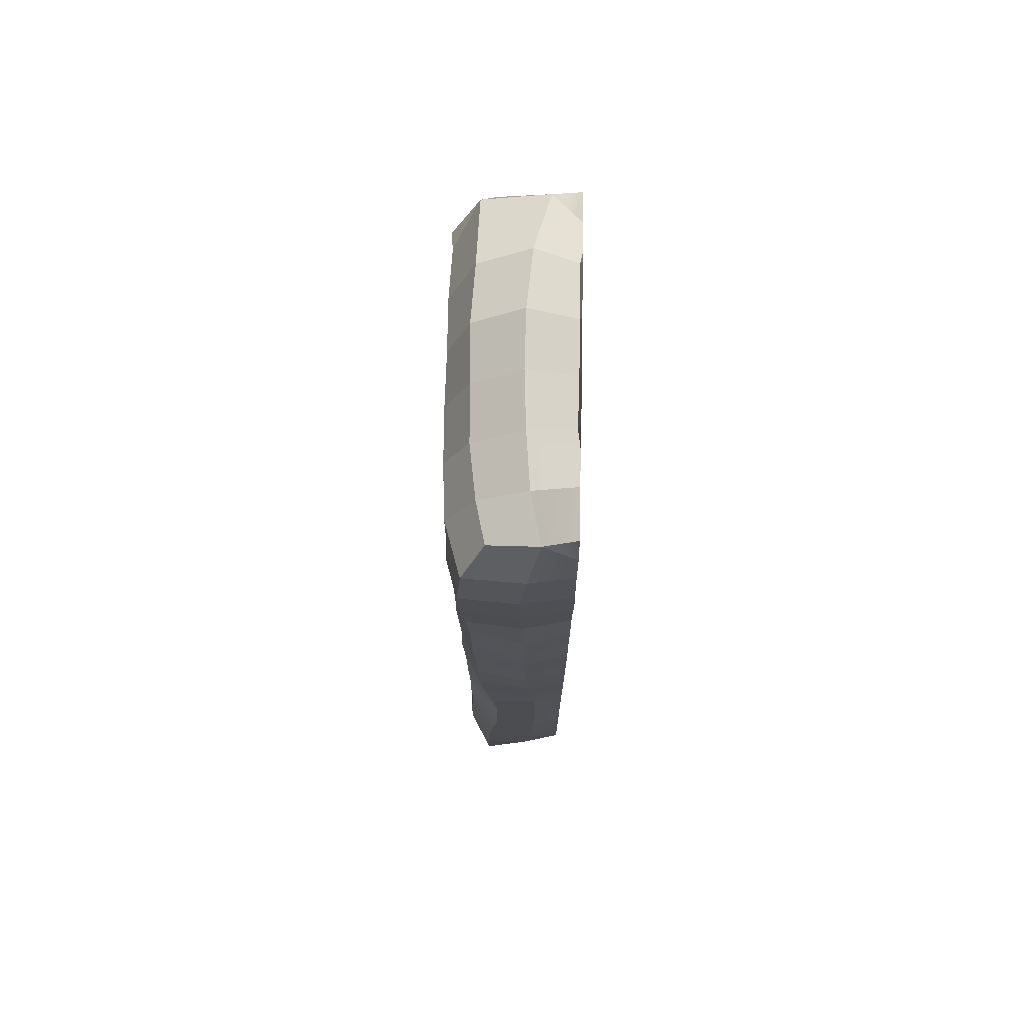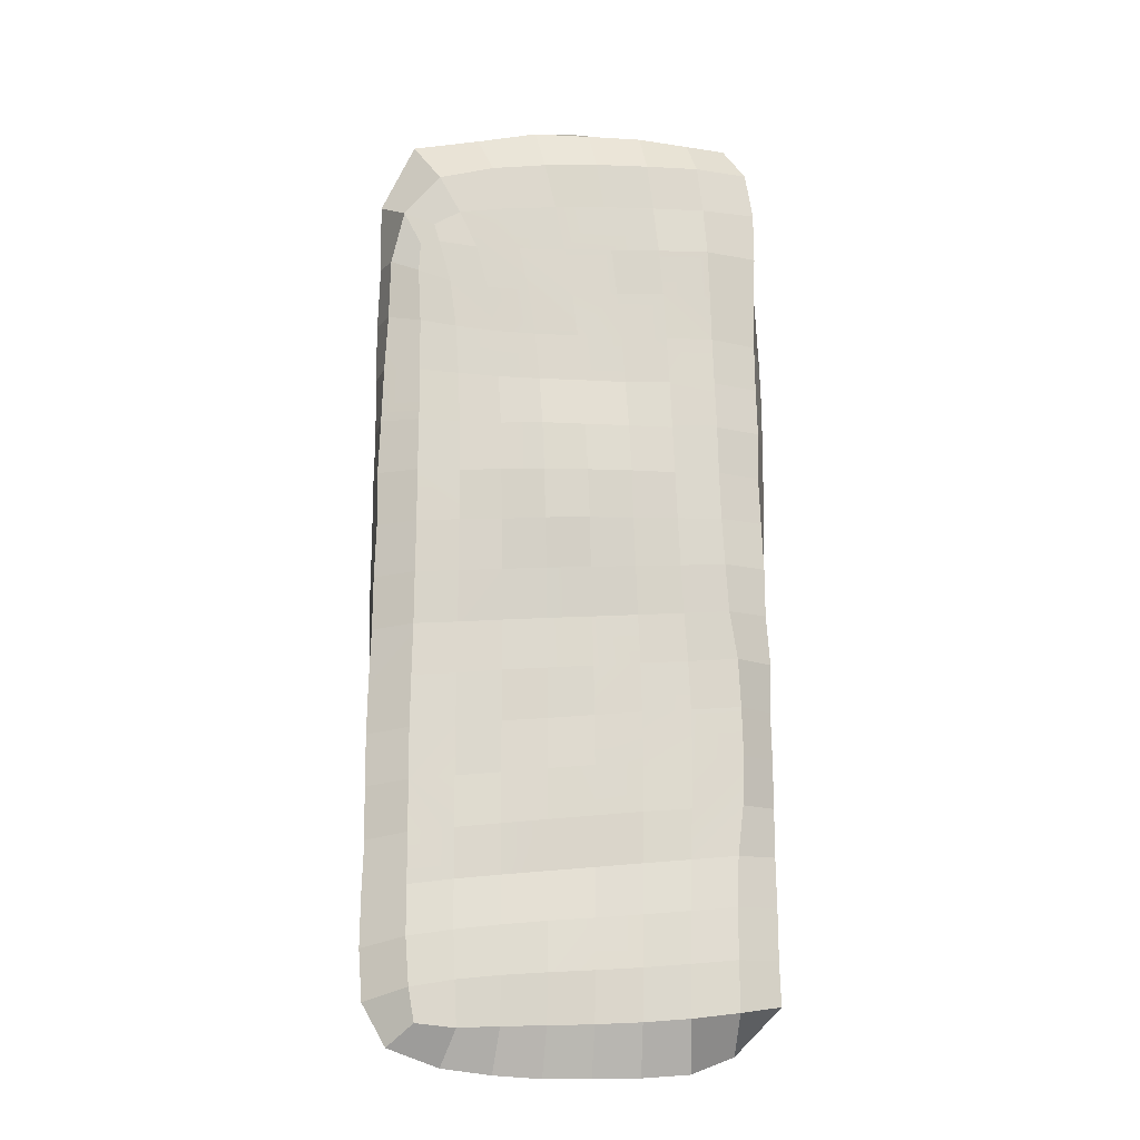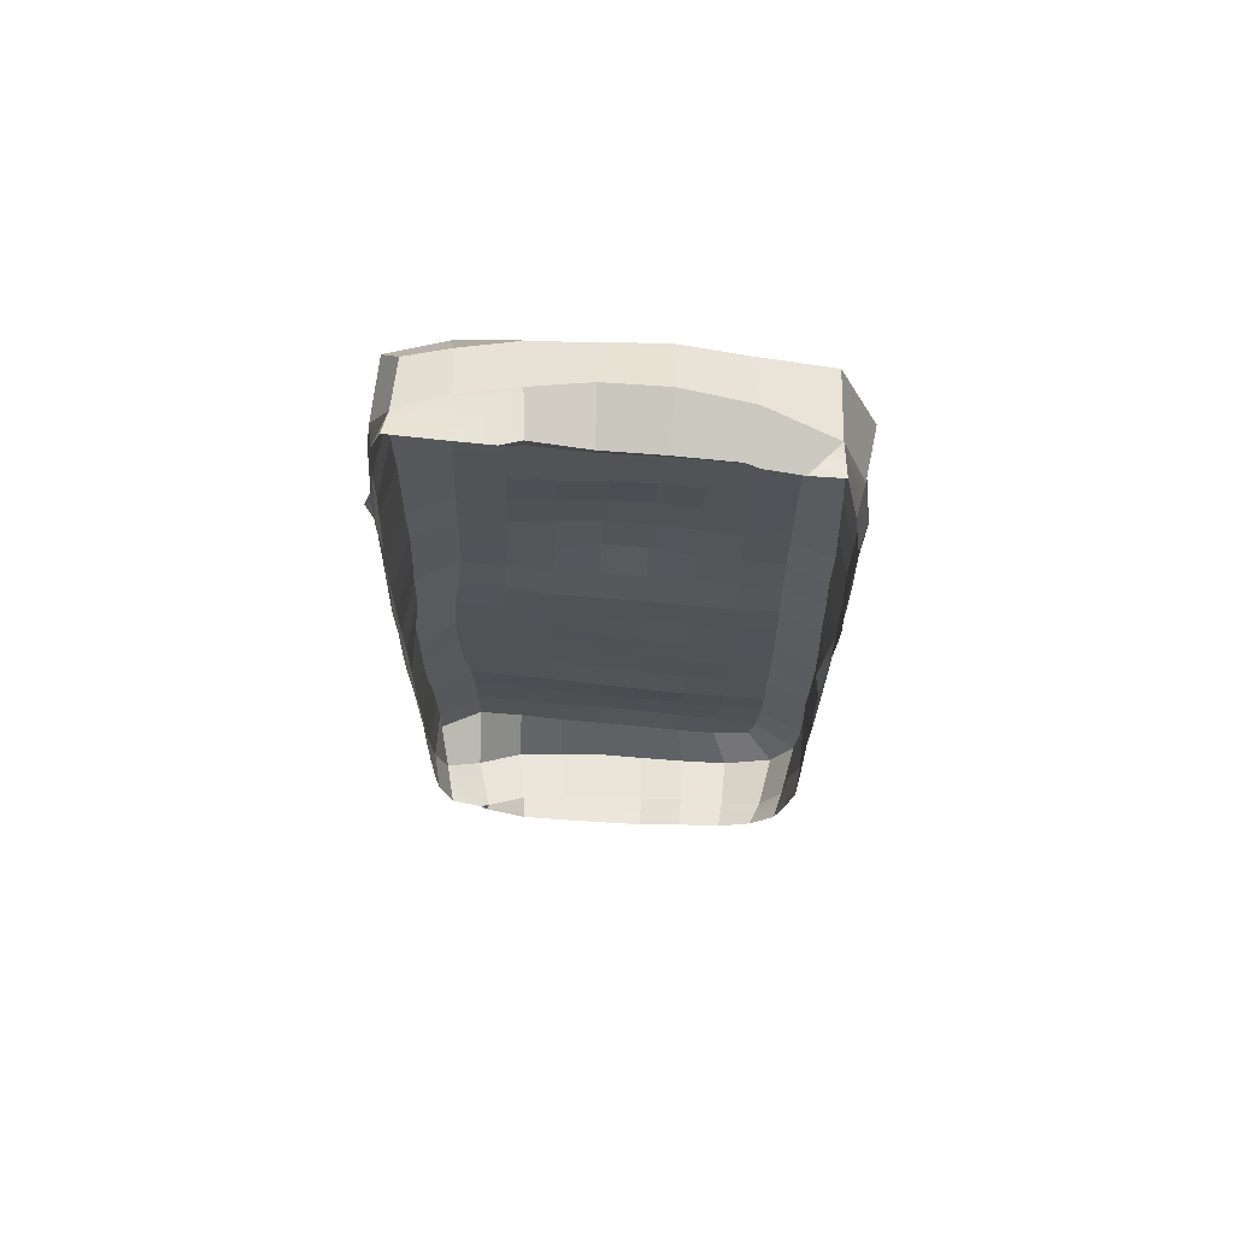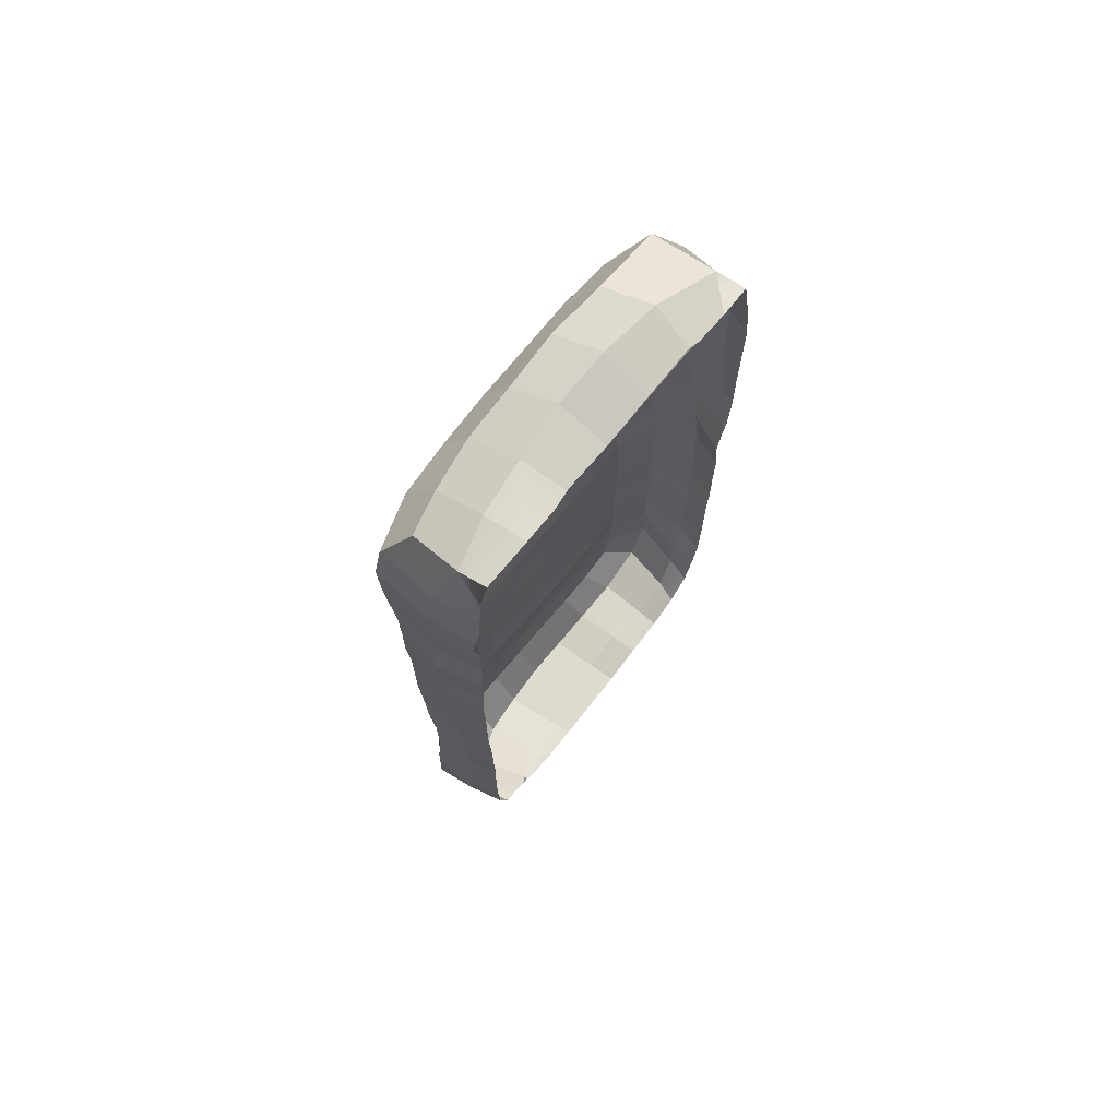
<metadata>
{"format":"obj","ext":"obj","renderer":"f3d","projection":"perspective","resolution":1024,"background":"white","views":[{"elev":74.1,"azim":-88.7,"up":"+Z"},{"elev":-18.0,"azim":177.4,"up":"+Z"},{"elev":69.0,"azim":3.0,"up":"+Z"},{"elev":73.8,"azim":-51.8,"up":"+Z"}]}
</metadata>
<code>
o Mobil_Lowpoly_model.022
v 0.03351 0.06717 -0.6542
v -0.05208 0.06995 -0.6501
v -0.05269 0.06288 -0.5552
v 0.03355 0.06242 -0.5608
v -0.05079 0.06495 -0.7456
v 0.03505 0.06198 -0.7478
v 0.1182 0.06291 -0.659
v 0.1187 0.05806 -0.749
v -0.1369 0.0669 -0.7419
v -0.1382 0.06889 -0.6449
v -0.1411 0.05856 -0.4539
v -0.05347 0.05423 -0.461
v -0.1393 0.06592 -0.5489
v 0.03352 0.05103 -0.4681
v 0.04184 0.01825 -0.8378
v -0.04731 0.02093 -0.8364
v 0.1317 0.01401 -0.8316
v 0.1193 0.05924 -0.5678
v 0.2047 0.05774 -0.5768
v 0.201 0.06084 -0.6668
v 0.12 0.04932 -0.4755
v 0.2059 0.05038 -0.4839
v -0.1365 0.01775 -0.8359
v -0.2272 0.00923 -0.8287
v -0.2245 0.07031 -0.7356
v -0.2249 0.07111 -0.6383
v -0.04169 -0.08187 -0.8231
v 0.04494 -0.08018 -0.8235
v 0.132 -0.08034 -0.8054
v -0.1272 -0.08654 -0.8224
v -0.2102 -0.09745 -0.8003
v 0.2261 0.009578 -0.8193
v 0.1969 0.05706 -0.7522
v -0.3129 0.06915 -0.7249
v -0.3111 -0.02541 -0.7944
v -0.2815 -0.1346 -0.7438
v -0.3121 0.0704 -0.6307
v 0.2215 -0.0878 -0.8063
v 0.3241 0.01169 -0.7839
v 0.2726 0.05807 -0.7441
v -0.3735 -0.05984 -0.7145
v -0.3935 0.0261 -0.7098
v 0.3022 -0.09336 -0.7727
v 0.3457 -0.08799 -0.7014
v 0.3516 -0.08223 -0.6157
v 0.3722 -0.08402 -0.5197
v -0.3915 0.01482 -0.4343
v -0.317 0.06338 -0.4398
v -0.3127 0.06717 -0.5347
v -0.3917 0.02211 -0.5295
v -0.2293 0.05922 -0.4468
v -0.2263 0.06687 -0.542
v -0.3912 0.02566 -0.627
v -0.3969 -0.07784 -0.4298
v -0.3966 -0.0723 -0.5237
v 0.3165 -0.08692 1.041
v 0.1762 -0.1375 1.062
v 0.1938 -0.05608 1.084
v 0.3625 -0.08242 0.8975
v 0.06852 -0.1386 1.073
v 0.07378 -0.04617 1.107
v -0.03493 -0.1386 1.075
v 0.1817 0.04382 1.039
v 0.06431 0.04987 1.056
v 0.3124 0.03923 1.022
v 0.3776 0.01314 0.8963
v -0.1338 -0.1373 1.086
v -0.03736 -0.04537 1.11
v -0.1409 -0.05041 1.094
v -0.04585 0.04636 1.054
v -0.242 -0.05933 1.081
v -0.2495 0.03218 1.044
v -0.1506 0.04505 1.051
v -0.3318 -0.07991 1.059
v 0.3663 -0.1336 0.3113
v 0.3747 -0.1183 0.4221
v 0.1212 0.09233 0.8617
v 0.1509 0.09349 0.951
v 0.2573 0.0895 0.9299
v 0.2159 0.09097 0.8525
v 0.3267 0.09681 0.8433
v 0.267 0.08011 0.8289
v 0.04542 0.09222 0.9612
v 0.02418 0.08946 0.8678
v 0.1815 0.08978 0.7764
v 0.09597 0.08738 0.7749
v -0.0585 0.09344 0.9639
v 0.005441 0.08829 0.7754
v -0.07405 0.09052 0.8697
v 0.1586 0.0843 0.6908
v 0.07699 0.08551 0.6854
v 0.2563 0.08776 0.7879
v 0.2328 0.08505 0.7031
v -0.009575 0.08617 0.6832
v -0.088 0.08729 0.7758
v -0.1615 0.09209 0.9629
v -0.1734 0.0894 0.8696
v -0.09928 0.08342 0.6823
v 0.06359 0.08214 0.5926
v -0.02085 0.08297 0.5898
v -0.1835 0.0903 0.7753
v -0.1911 0.08564 0.6815
v -0.108 0.0815 0.5884
v -0.2746 0.08605 0.869
v -0.2812 0.09038 0.7745
v -0.2847 0.08636 0.6804
v -0.2871 0.08247 0.5865
v -0.197 0.08328 0.5875
v -0.3793 0.06091 0.7734
v -0.3773 0.05431 0.6789
v -0.3752 0.04838 0.5859
v -0.3861 -0.04405 0.868
v -0.3785 0.0648 0.8696
v -0.3897 -0.04544 0.7735
v -0.3892 -0.05194 0.6813
v -0.3997 -0.05725 0.5894
v -0.2903 0.08085 0.4935
v -0.3763 0.04661 0.4937
v -0.4019 -0.05646 0.4965
v -0.2058 0.08005 0.3996
v -0.2935 0.08104 0.4002
v -0.2018 0.08253 0.4936
v -0.3934 -0.0667 -0.6192
v -0.3653 0.05713 0.9641
v -0.3723 -0.05689 0.9641
v -0.2637 0.08712 0.9621
v -0.3721 -0.1381 0.8649
v -0.3728 -0.1444 0.7723
v -0.3271 0.01446 1.043
v -0.3787 0.04574 0.4012
v -0.4014 -0.05749 0.4037
v -0.401 -0.06108 0.3113
v -0.3768 0.04121 0.3086
v -0.3803 0.0381 0.2162
v -0.3999 -0.06442 0.2193
v -0.2956 0.07802 0.3067
v -0.3986 -0.06802 0.1277
v -0.3845 0.03377 0.1242
v -0.2987 0.07473 0.2134
v -0.3038 0.07591 0.1206
v -0.3855 0.02712 0.03213
v -0.3965 -0.07226 0.03617
v -0.3945 -0.08006 -0.05534
v -0.3946 0.009524 -0.06048
v -0.3102 0.07036 0.028
v -0.3245 0.06651 -0.06463
v -0.3924 0.002024 -0.1534
v -0.3952 -0.08467 -0.1489
v -0.3291 0.06354 -0.1577
v -0.3312 0.06406 -0.2512
v -0.394 0.001171 -0.2466
v -0.3942 -0.08584 -0.2424
v -0.3948 -0.08276 -0.3359
v -0.3934 0.004411 -0.3401
v -0.3279 0.06267 -0.3453
v -0.2344 0.05969 -0.1631
v -0.2354 0.05971 -0.2574
v -0.2333 0.05962 -0.3519
v -0.2098 0.07938 0.3058
v -0.2134 0.07893 0.2116
v -0.1205 0.08675 0.3992
v -0.1251 0.08844 0.305
v -0.2183 0.07242 0.1184
v -0.128 0.07732 0.211
v -0.1322 0.07166 0.1163
v -0.2238 0.0658 0.0248
v -0.2306 0.06134 -0.06898
v -0.1362 0.06047 0.02175
v -0.1399 0.06123 -0.0734
v 0.3802 -0.06582 0.2034
v 0.3814 -0.07424 0.09743
v 0.3697 0.02784 0.09968
v 0.3664 0.03174 0.2039
v 0.3792 -0.08076 -0.007242
v 0.3705 0.02186 -0.003325
v 0.2889 0.06613 0.2044
v 0.2899 0.06311 0.102
v 0.3803 -0.05154 0.3114
v 0.3782 -0.08295 -0.1113
v 0.374 0.01817 -0.1061
v 0.2905 0.05638 0.000622
v 0.3679 0.03666 0.3098
v 0.3757 0.01618 -0.207
v 0.3757 -0.08388 -0.2141
v 0.2922 0.05525 -0.1004
v 0.2937 0.05299 -0.2001
v 0.3751 0.01725 -0.3071
v 0.3726 -0.08332 -0.3164
v 0.378 -0.03984 0.4204
v 0.3749 -0.08363 -0.4191
v 0.3726 0.01602 -0.4078
v 0.2931 0.05309 -0.2993
v 0.3756 0.01789 -0.5077
v 0.2919 0.05268 -0.3978
v 0.2916 0.05246 -0.4945
v 0.3765 0.01741 -0.6073
v 0.291 0.05621 -0.5891
v 0.2839 0.05757 -0.6802
v 0.3694 0.01628 -0.7038
v 0.2933 0.07667 0.7877
v 0.3762 -0.008965 0.7674
v 0.3521 0.05992 0.7539
v 0.2962 0.07985 0.7271
v 0.1443 0.08069 0.598
v 0.2202 0.07993 0.6075
v 0.2907 0.07338 0.6216
v 0.3549 0.05056 0.6365
v 0.2892 0.07037 0.5165
v 0.2134 0.07717 0.508
v 0.2888 0.06971 0.412
v 0.2095 0.07511 0.4073
v 0.364 0.04139 0.4168
v 0.3604 0.04745 0.5253
v 0.135 0.0784 0.5014
v 0.1291 0.07973 0.4032
v 0.05435 0.08095 0.4975
v -0.02909 0.08192 0.4952
v 0.2082 0.07349 0.3063
v 0.2895 0.06847 0.3079
v 0.1276 0.08352 0.3052
v 0.207 0.07093 0.2055
v 0.3803 -0.02004 0.6466
v 0.3802 -0.02926 0.5308
v 0.1244 0.0725 0.2074
v 0.2067 0.06296 0.1054
v 0.1232 0.06528 0.1086
v 0.2067 0.05297 0.005685
v 0.2071 0.05147 -0.09416
v 0.1218 0.05582 -0.08842
v 0.1224 0.05502 0.01018
v 0.2076 0.05204 -0.1932
v 0.1215 0.05237 -0.1865
v 0.2072 0.05069 -0.2914
v 0.1211 0.05029 -0.2839
v 0.2068 0.05186 -0.3887
v 0.1206 0.05258 -0.3806
v 0.03369 0.05558 -0.3731
v 0.38 -0.09291 0.772
v 0.3764 -0.09851 0.6507
v 0.3771 -0.1076 0.5347
v 0.04835 0.09008 0.4015
v -0.03537 0.08865 0.4001
v -0.1146 0.0793 0.4938
v 0.04463 0.08844 0.3046
v -0.03973 0.0916 0.3047
v -0.1423 0.06142 -0.1686
v -0.05276 0.0569 -0.1745
v -0.05132 0.05797 -0.07828
v -0.04904 0.0579 0.01808
v -0.1432 0.06142 -0.2635
v -0.05335 0.05878 -0.2706
v -0.1428 0.06238 -0.3585
v 0.03584 0.05625 -0.08324
v 0.03491 0.05276 -0.1804
v 0.03719 0.05752 0.01413
v -0.04627 0.07101 0.1135
v 0.03896 0.06885 0.111
v -0.05425 0.05785 -0.3656
v 0.03433 0.05546 -0.277
v 0.0417 0.08596 0.2071
v -0.04322 0.08782 0.2083
v -0.3764 -0.142 0.4966
v -0.3605 -0.142 0.9647
v -0.1711 -0.142 1.091
v 0.358 -0.142 0.279
v 0.3638 -0.142 -0.4255
v -0.3767 -0.142 0.5892
v 0.3483 -0.142 -0.6198
v 0.1747 -0.142 1.073
v 0.3641 -0.142 -0.5268
v 0.2823 -0.142 -0.7599
v -0.3808 -0.142 -0.4269
v -0.03487 -0.142 1.091
v -0.3805 -0.142 -0.5186
v -0.3703 -0.142 0.681
v 0.3661 -0.142 0.6509
v -0.3802 -0.142 0.03888
v 0.1316 -0.142 -0.7964
v 0.3667 -0.142 0.311
v 0.361 -0.142 -0.2187
v -0.2389 -0.142 1.099
v -0.1342 -0.142 1.112
v 0.2649 -0.142 1.039
v 0.3672 -0.142 0.5348
v -0.2068 -0.142 -0.7976
v 0.3624 -0.142 -0.3221
v -0.3725 -0.142 0.8081
v -0.3805 -0.142 0.3132
v 0.3712 -0.142 0.4218
v -0.3817 -0.142 0.8633
v -0.1228 -0.142 -0.8047
v -0.3821 -0.142 0.2214
v -0.3789 -0.142 -0.05168
v -0.3772 -0.142 -0.6085
v 0.3237 -0.142 1.037
v 0.2162 -0.142 -0.7915
v 0.36 -0.142 0.09527
v 0.3467 -0.142 0.2011
v -0.3732 -0.142 0.7723
v -0.3345 -0.142 1.112
v 0.3301 -0.142 -0.7014
v -0.3557 -0.142 -0.7001
v -0.2982 -0.142 -0.7323
v 0.04661 -0.142 -0.8107
v -0.03839 -0.142 -0.8084
v 0.3493 -0.142 0.8969
v -0.3822 -0.142 0.4049
v -0.3787 -0.142 -0.1465
v 0.3651 -0.142 0.7715
v 0.3634 -0.142 -0.1146
v -0.3828 -0.142 0.13
v -0.3768 -0.142 -0.241
v -0.283 -0.142 -0.7526
v -0.3537 -0.142 1.06
v -0.3656 -0.142 0.9184
v 0.3596 -0.142 -0.009833
v 0.0682 -0.142 1.085
v 0.1993 -0.142 1.055
v -0.3804 -0.142 -0.3343
f 1 2 3 4
f 5 2 1 6
f 1 7 8 6
f 2 5 9 10
f 11 12 3 13
f 3 12 14 4
f 10 13 3 2
f 5 6 15 16
f 6 8 17 15
f 7 1 4 18
f 7 18 19 20
f 4 14 21 18
f 22 19 18 21
f 9 5 16 23
f 24 25 9 23
f 9 25 26 10
f 27 16 15 28
f 15 17 29 28
f 30 23 16 27
f 31 24 23 30
f 32 17 8 33
f 20 33 8 7
f 34 25 24 35
f 36 35 24 31
f 37 26 25 34
f 32 38 29 17
f 39 32 33 40
f 30 291 285 31
f 35 41 42 34
f 29 38 296 278
f 36 31 285 313
f 38 32 39 43
f 43 271 296 38
f 36 313 303
f 43 44 301 271
f 47 48 49 50
f 51 52 49 48
f 50 49 37 53
f 42 53 37 34
f 37 49 52 26
f 54 47 50 55
f 58 57 318 283 56
f 59 56 295 306
f 58 61 60 57
f 58 63 64 61
f 56 65 63 58
f 66 65 56 59
f 62 60 61 68
f 67 62 68 69
f 67 264 282
f 68 61 64 70
f 72 71 69 73
f 69 68 70 73
f 75 76 289 279
f 77 78 79 80
f 79 81 82 80
f 83 78 77 84
f 77 80 85 86
f 78 83 64 63
f 65 79 78 63
f 83 87 70 64
f 84 77 86 88
f 87 83 84 89
f 85 90 91 86
f 85 80 82 92
f 85 92 93 90
f 94 88 86 91
f 89 84 88 95
f 73 70 87 96
f 97 96 87 89
f 95 88 94 98
f 91 99 100 94
f 97 89 95 101
f 101 95 98 102
f 98 94 100 103
f 104 97 101 105
f 105 101 102 106
f 107 106 102 108
f 103 108 102 98
f 109 105 106 110
f 106 107 111 110
f 112 113 109 114
f 104 105 109 113
f 114 109 110 115
f 116 115 110 111
f 111 107 117 118
f 111 118 119 116
f 120 121 117 122
f 108 122 117 107
f 41 302 294 123
f 123 53 42 41
f 55 50 53 123
f 124 113 112 125
f 126 104 113 124
f 112 114 299 287 127
f 129 124 125 74
f 129 72 126 124
f 114 115 275 299
f 74 125 263 314
f 130 131 119 118
f 132 131 130 133
f 118 117 121 130
f 134 135 132 133
f 121 136 133 130
f 137 135 134 138
f 134 133 136 139
f 134 139 140 138
f 137 138 141 142
f 143 142 141 144
f 140 145 141 138
f 146 144 141 145
f 143 144 147 148
f 144 146 149 147
f 150 151 147 149
f 148 147 151 152
f 148 152 312 308
f 153 152 151 154
f 151 150 155 154
f 152 153 319 312
f 150 149 156 157
f 150 157 158 155
f 153 154 47 54
f 47 154 155 48
f 54 55 274 272
f 121 120 159 136
f 136 159 160 139
f 161 162 159 120
f 140 139 160 163
f 160 159 162 164
f 165 163 160 164
f 145 140 163 166
f 146 145 166 167
f 166 168 169 167
f 165 168 166 163
f 170 171 172 173
f 172 171 174 175
f 176 173 172 177
f 75 265 298 170 178
f 174 171 297 316
f 175 174 179 180
f 175 181 177 172
f 173 182 178 170
f 179 174 316 310
f 183 180 179 184
f 180 185 181 175
f 184 179 310 280
f 183 186 185 180
f 187 183 184 188
f 178 189 76 75
f 188 184 280 286
f 188 286 266 190
f 187 188 190 191
f 187 192 186 183
f 193 191 190 46
f 191 194 192 187
f 193 195 194 191
f 196 193 46 45
f 195 193 196 197
f 198 197 196 199
f 196 45 44 199
f 104 126 96 97
f 96 126 72 73
f 72 129 74 71
f 81 79 65 66
f 82 81 200 92
f 81 66 201 202
f 92 200 203 93
f 202 203 200 81
f 204 90 93 205
f 205 93 203 206
f 207 206 203 202
f 205 206 208 209
f 208 210 211 209
f 212 210 208 213
f 207 213 208 206
f 204 205 209 214
f 215 214 209 211
f 90 204 99 91
f 99 204 214 216
f 99 216 217 100
f 218 211 210 219
f 211 218 220 215
f 219 210 212 182
f 221 218 219 176
f 213 207 222 223
f 213 223 189 212
f 176 219 182 173
f 182 212 189 178
f 207 202 201 222
f 220 218 221 224
f 225 221 176 177
f 224 221 225 226
f 227 225 177 181
f 227 181 185 228
f 227 228 229 230
f 226 225 227 230
f 228 185 186 231
f 232 229 228 231
f 231 186 192 233
f 234 232 231 233
f 192 194 235 233
f 233 235 236 234
f 21 236 235 22
f 22 235 194 195
f 237 236 21 14
f 19 22 195 197
f 197 198 20 19
f 198 199 39 40
f 39 199 44 43
f 20 198 40 33
f 201 66 59 238
f 59 306 309 238
f 201 238 239 222
f 239 238 309 276
f 222 239 240 223
f 240 239 276 284
f 189 223 240 76
f 76 240 284 289
f 241 216 214 215
f 216 241 242 217
f 103 100 217 243
f 103 243 122 108
f 244 241 215 220
f 243 217 242 161
f 122 243 161 120
f 245 162 161 242
f 149 146 167 156
f 51 48 155 158
f 156 167 169 246
f 247 246 169 248
f 169 168 249 248
f 157 156 246 250
f 246 247 251 250
f 158 157 250 252
f 253 254 247 248
f 249 255 253 248
f 165 256 249 168
f 249 256 257 255
f 255 230 229 253
f 232 254 253 229
f 252 250 251 258
f 251 247 254 259
f 252 11 51 158
f 234 259 254 232
f 258 251 259 237
f 11 252 258 12
f 52 51 11 13
f 12 258 237 14
f 237 259 234 236
f 13 10 26 52
f 244 220 224 260
f 224 226 257 260
f 245 244 260 261
f 241 244 245 242
f 245 261 164 162
f 165 164 261 256
f 261 260 257 256
f 230 255 257 226
f 282 273 62 67
f 283 295 56
f 266 270 46 190
f 293 277 142 143
f 262 267 116 119
f 317 269 57 60
f 270 268 45 46
f 305 291 30 27
f 290 315 127
f 294 274 55 123
f 273 317 60 62
f 279 265 75
f 269 318 57
f 308 293 143 148
f 277 311 137 142
f 315 263 125 112 127
f 278 304 28 29
f 300 281 71 74
f 298 297 171 170
f 303 302 41 35 36
f 311 292 135 137
f 288 307 131 132
f 268 301 44 45
f 287 290 127
f 272 319 153 54
f 304 305 27 28
f 267 275 115 116
f 281 264 67 69 71
f 314 300 74
f 292 288 132 135
f 307 262 119 131
f 287 299 128

</code>
